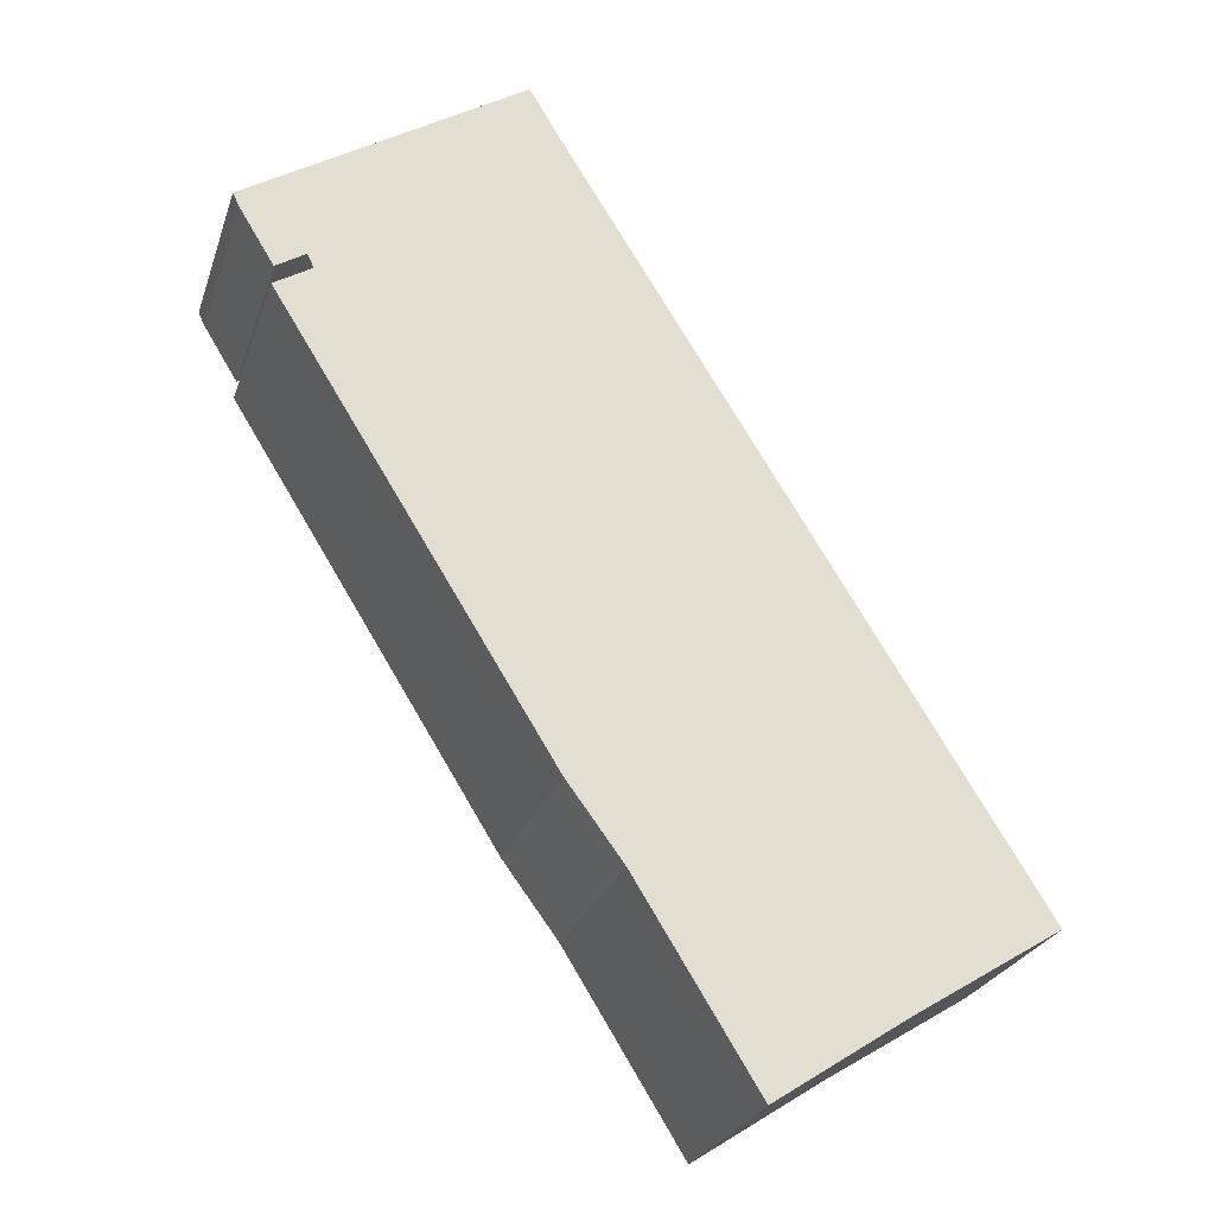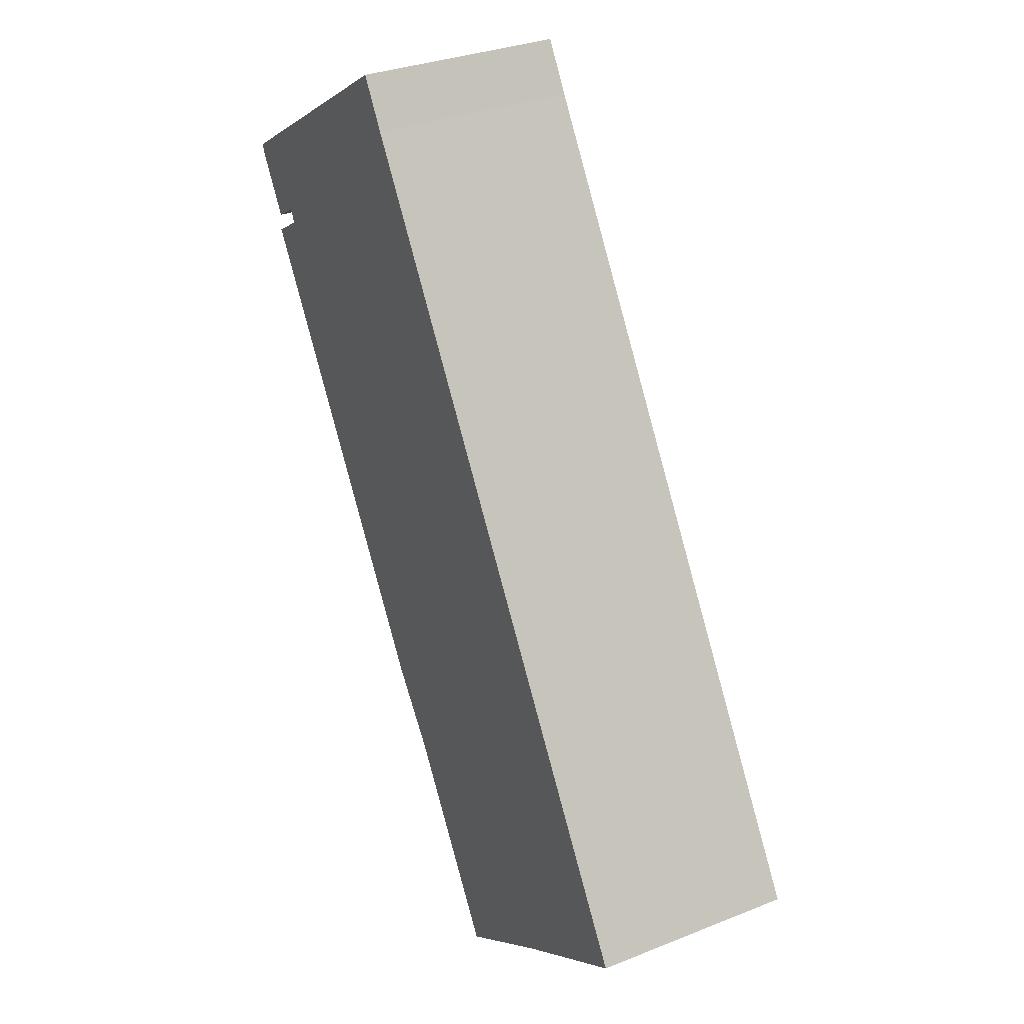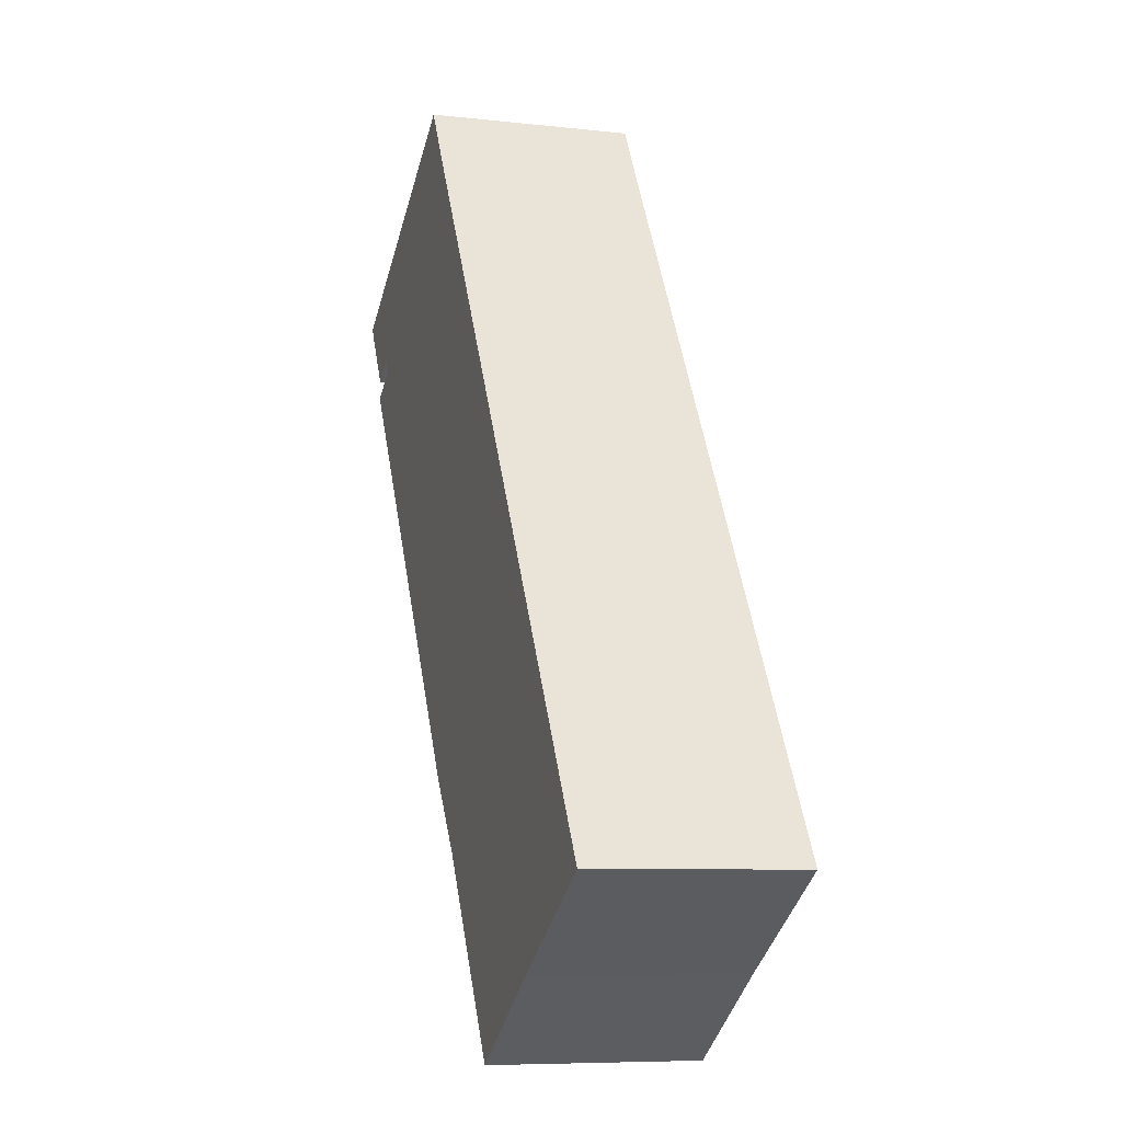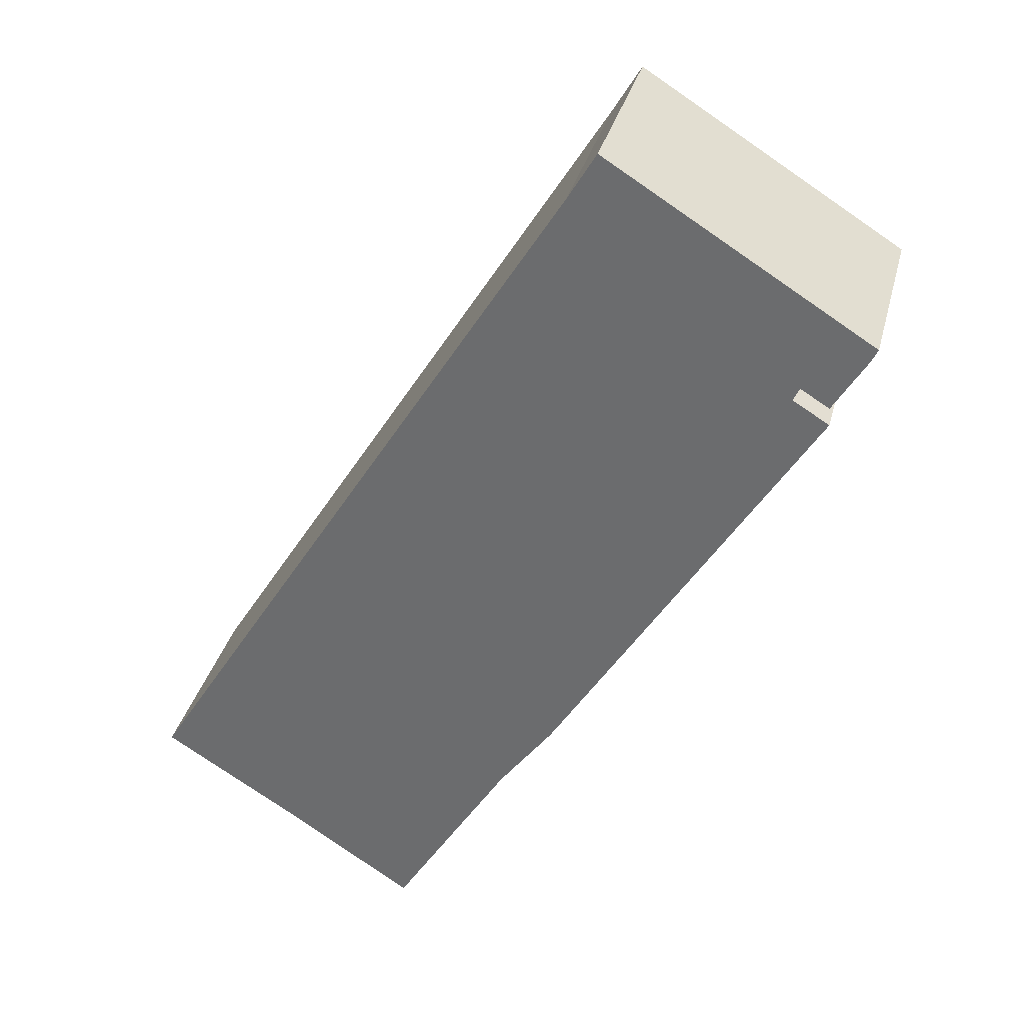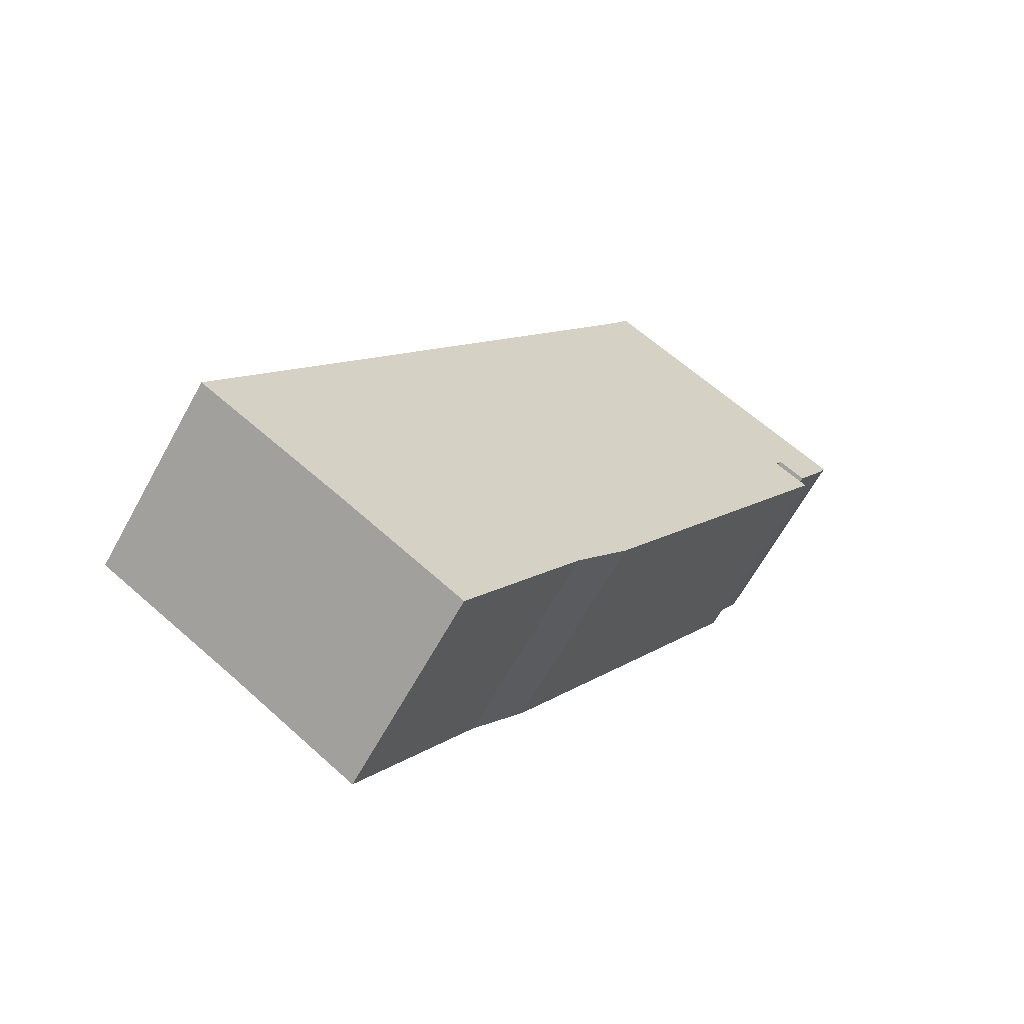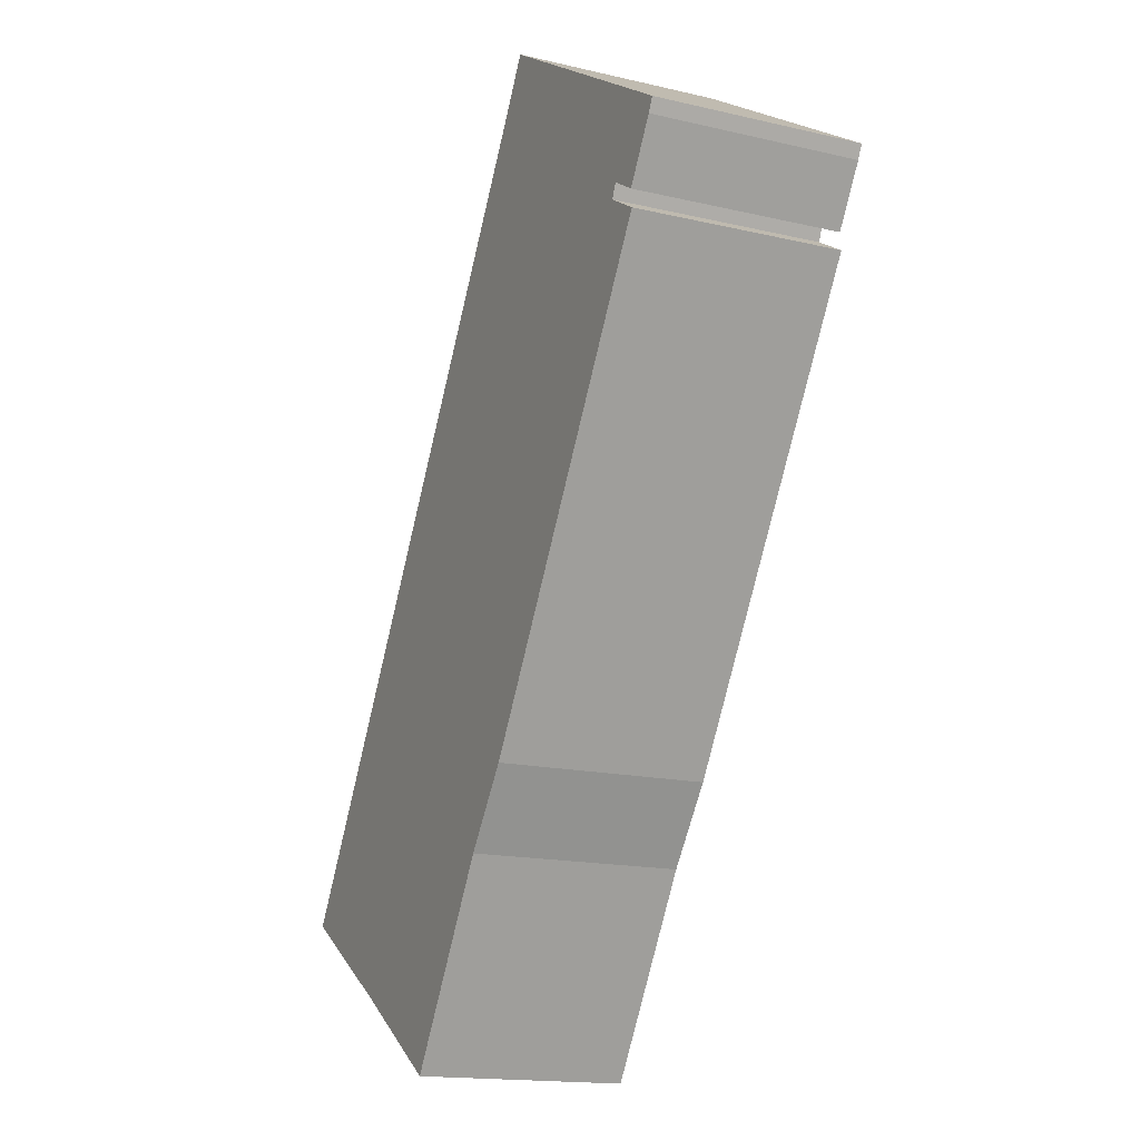
<metadata>
{"format":"obj","ext":"obj","renderer":"f3d","projection":"perspective","resolution":1024,"background":"white","views":[{"elev":-25.3,"azim":163.8,"up":"+Z"},{"elev":31.5,"azim":-119.5,"up":"+Z"},{"elev":-7.8,"azim":-107.5,"up":"+Z"},{"elev":33.8,"azim":14.0,"up":"+Z"},{"elev":-64.6,"azim":-28.8,"up":"+Z"},{"elev":-16.1,"azim":64.1,"up":"+Z"}]}
</metadata>
<code>
v  5.129 7.434 -3.182
v  13.83 7.434 0.642
v  9.635 7.434 -6.13
v  0 7.434 4.552e-16
v  3.223 7.434 5.197
v  15.77 7.434 3.263
v  16.06 7.434 25.9
v  16.97 7.434 5.197
v  17.04 7.434 5.312
v  23.97 7.434 19.41
v  25.27 7.434 18.62
v  24.2 7.434 19.89
v  26.42 7.434 21.24
v  26.65 7.434 21.71
v  17.09 7.434 27.64
v  25.22 7.434 19.26
v  25.22 -1.179e-15 19.26
v  24.2 -1.218e-15 19.89
v  9.635 3.754e-16 -6.13
v  5.129 1.948e-16 -3.182
v  0 0 0
v  23.97 -1.189e-15 19.41
v  25.27 -1.14e-15 18.62
v  17.04 -3.253e-16 5.312
v  16.97 -3.182e-16 5.197
v  15.77 -1.998e-16 3.263
v  13.83 -3.931e-17 0.642
v  26.42 -1.3e-15 21.24
v  26.65 -1.329e-15 21.71
v  17.09 -1.693e-15 27.64
v  3.223 -3.182e-16 5.197
v  16.06 -1.586e-15 25.9
g defaultobject
f 1 2 3
f 2 1 4
f 2 4 5
f 2 5 6
f 6 5 7
f 6 7 8
f 8 7 9
f 9 7 10
f 9 10 11
f 10 7 12
f 12 7 13
f 13 7 14
f 14 7 15
f 13 16 12
f 17 12 16
f 12 17 18
f 19 1 3
f 1 19 20
f 20 4 1
f 4 20 21
f 18 10 12
f 10 18 22
f 23 9 11
f 9 23 24
f 9 24 8
f 8 24 6
f 6 24 25
f 6 25 26
f 26 2 6
f 2 26 27
f 27 3 2
f 3 27 19
f 28 16 13
f 16 28 17
f 29 13 14
f 13 29 28
f 22 11 10
f 11 22 23
f 30 14 15
f 14 30 29
f 21 5 4
f 5 21 7
f 7 21 31
f 7 31 32
f 32 15 7
f 15 32 30
f 28 18 17
f 18 28 32
f 32 28 30
f 30 28 29
f 27 20 19
f 20 27 21
f 21 27 31
f 31 27 32
f 32 27 26
f 32 26 25
f 32 25 24
f 32 24 22
f 22 24 23
f 32 22 18

</code>
